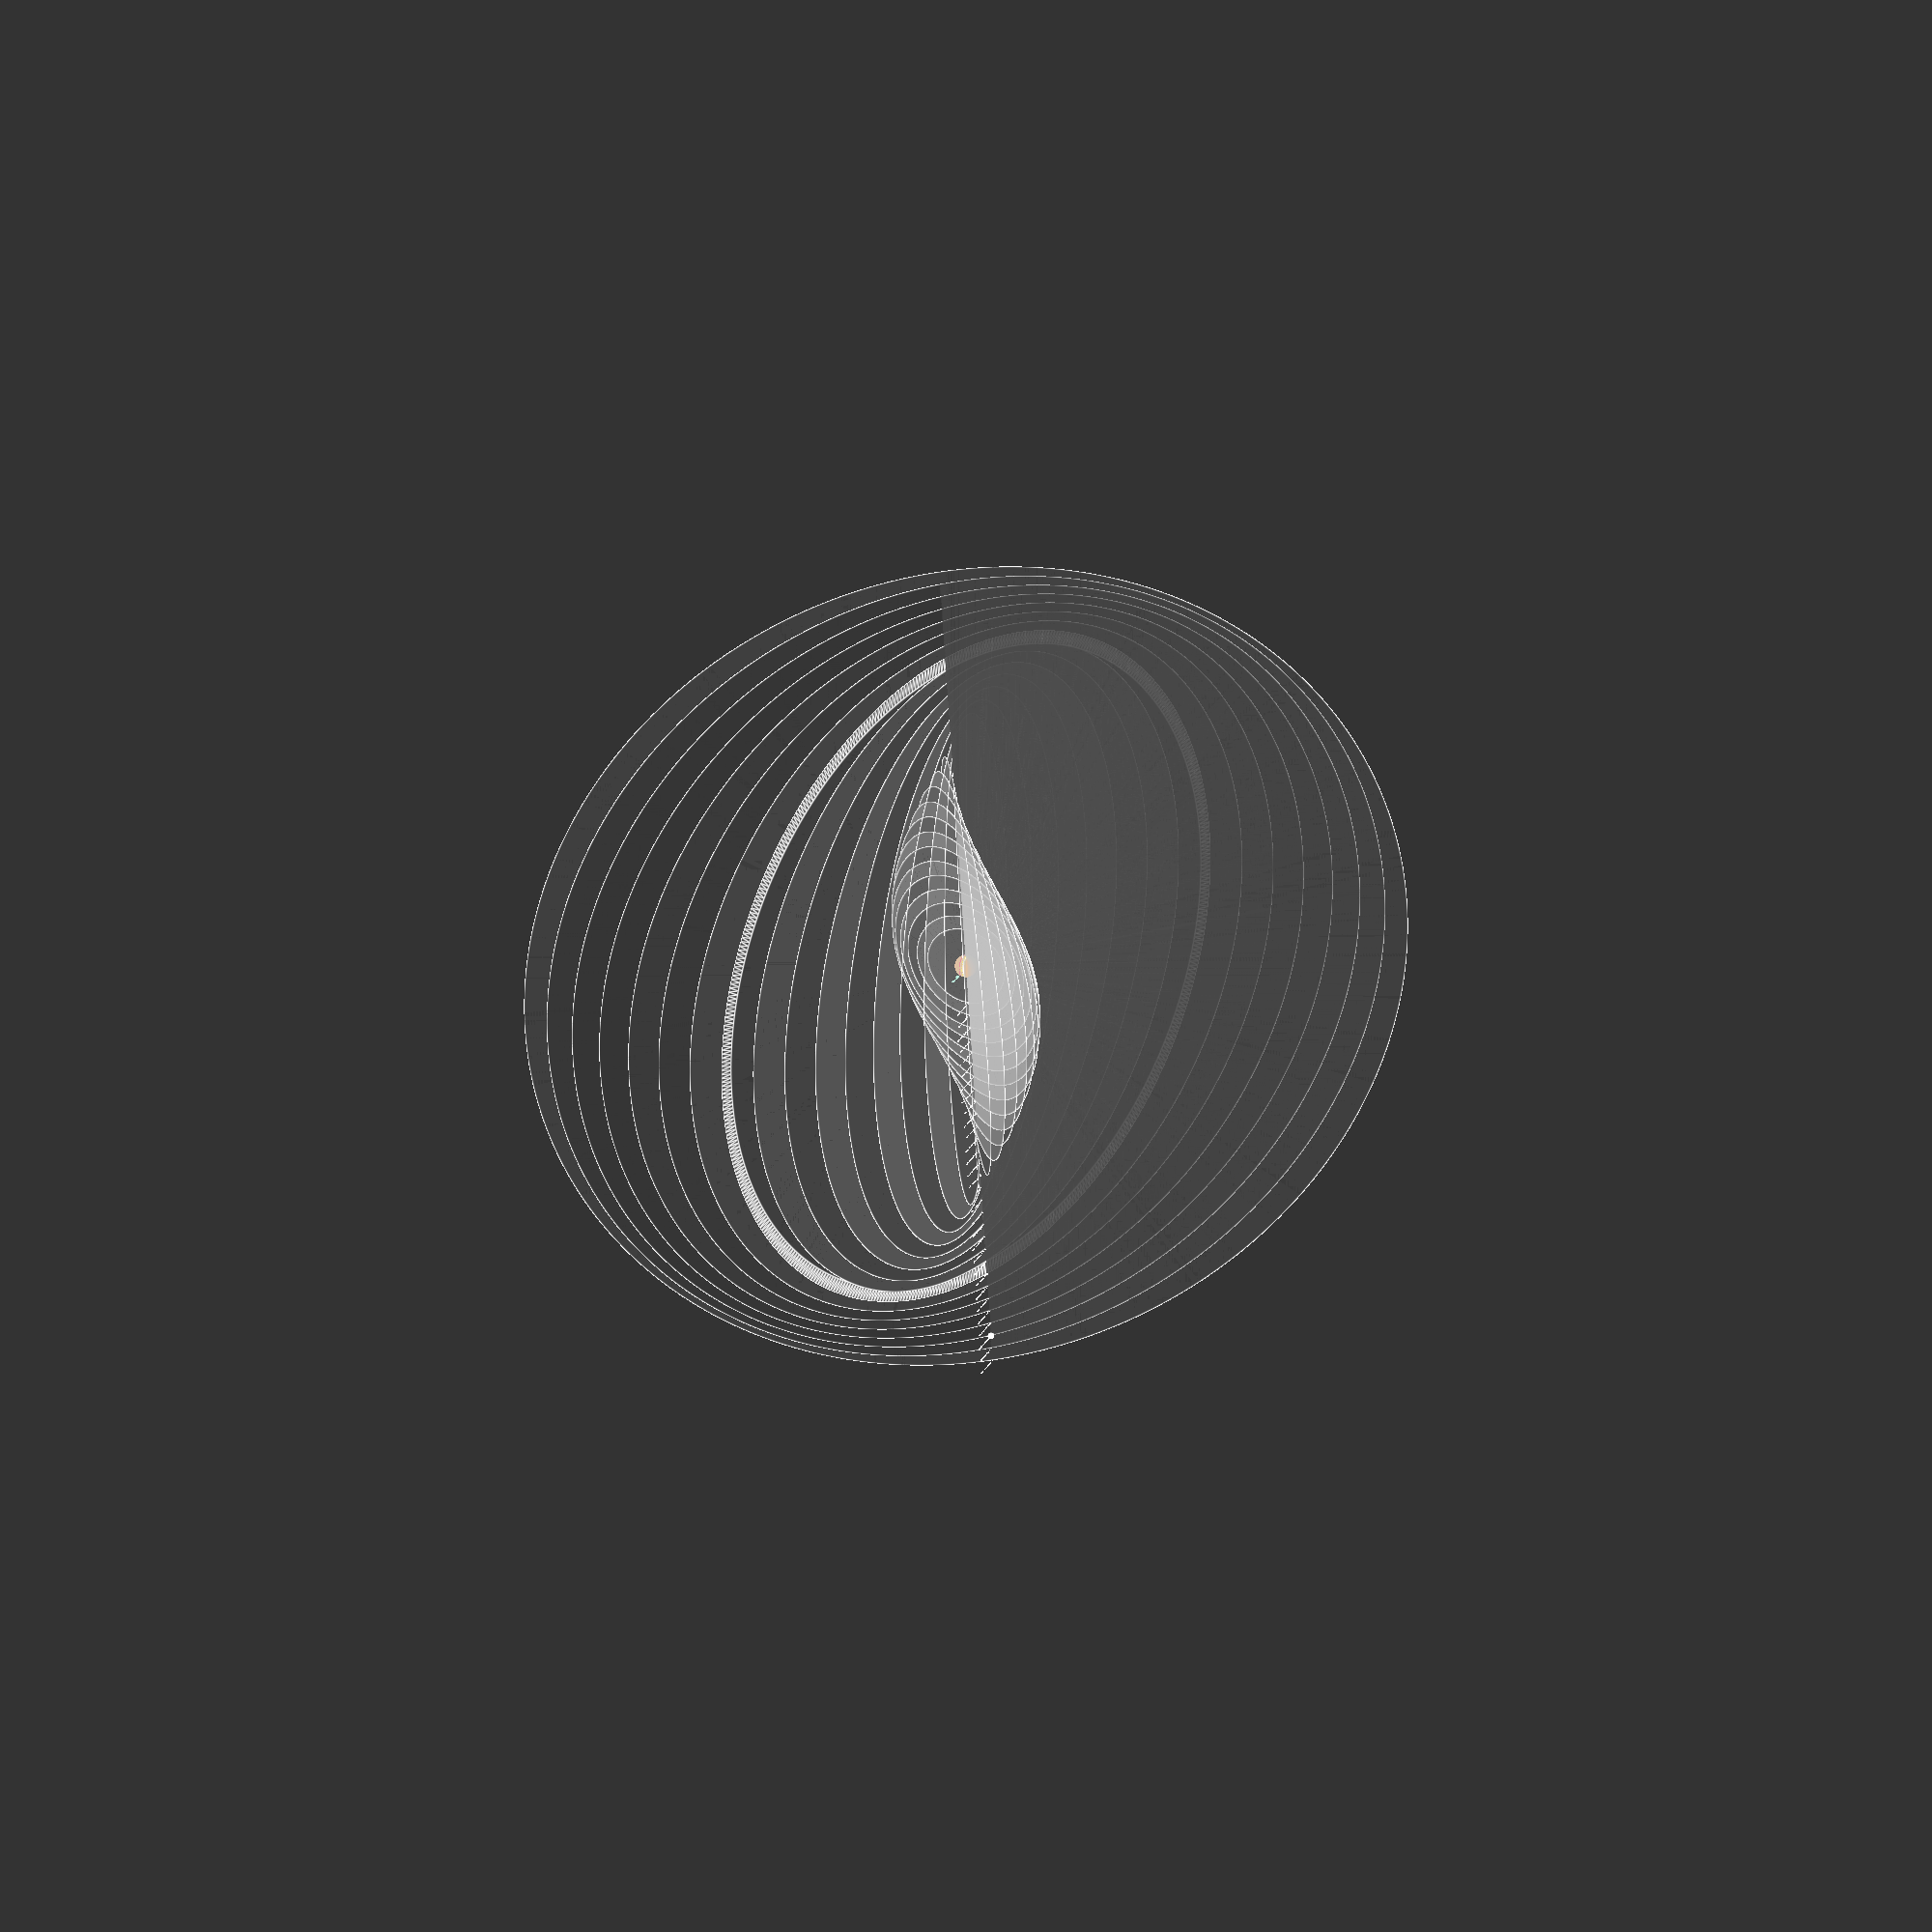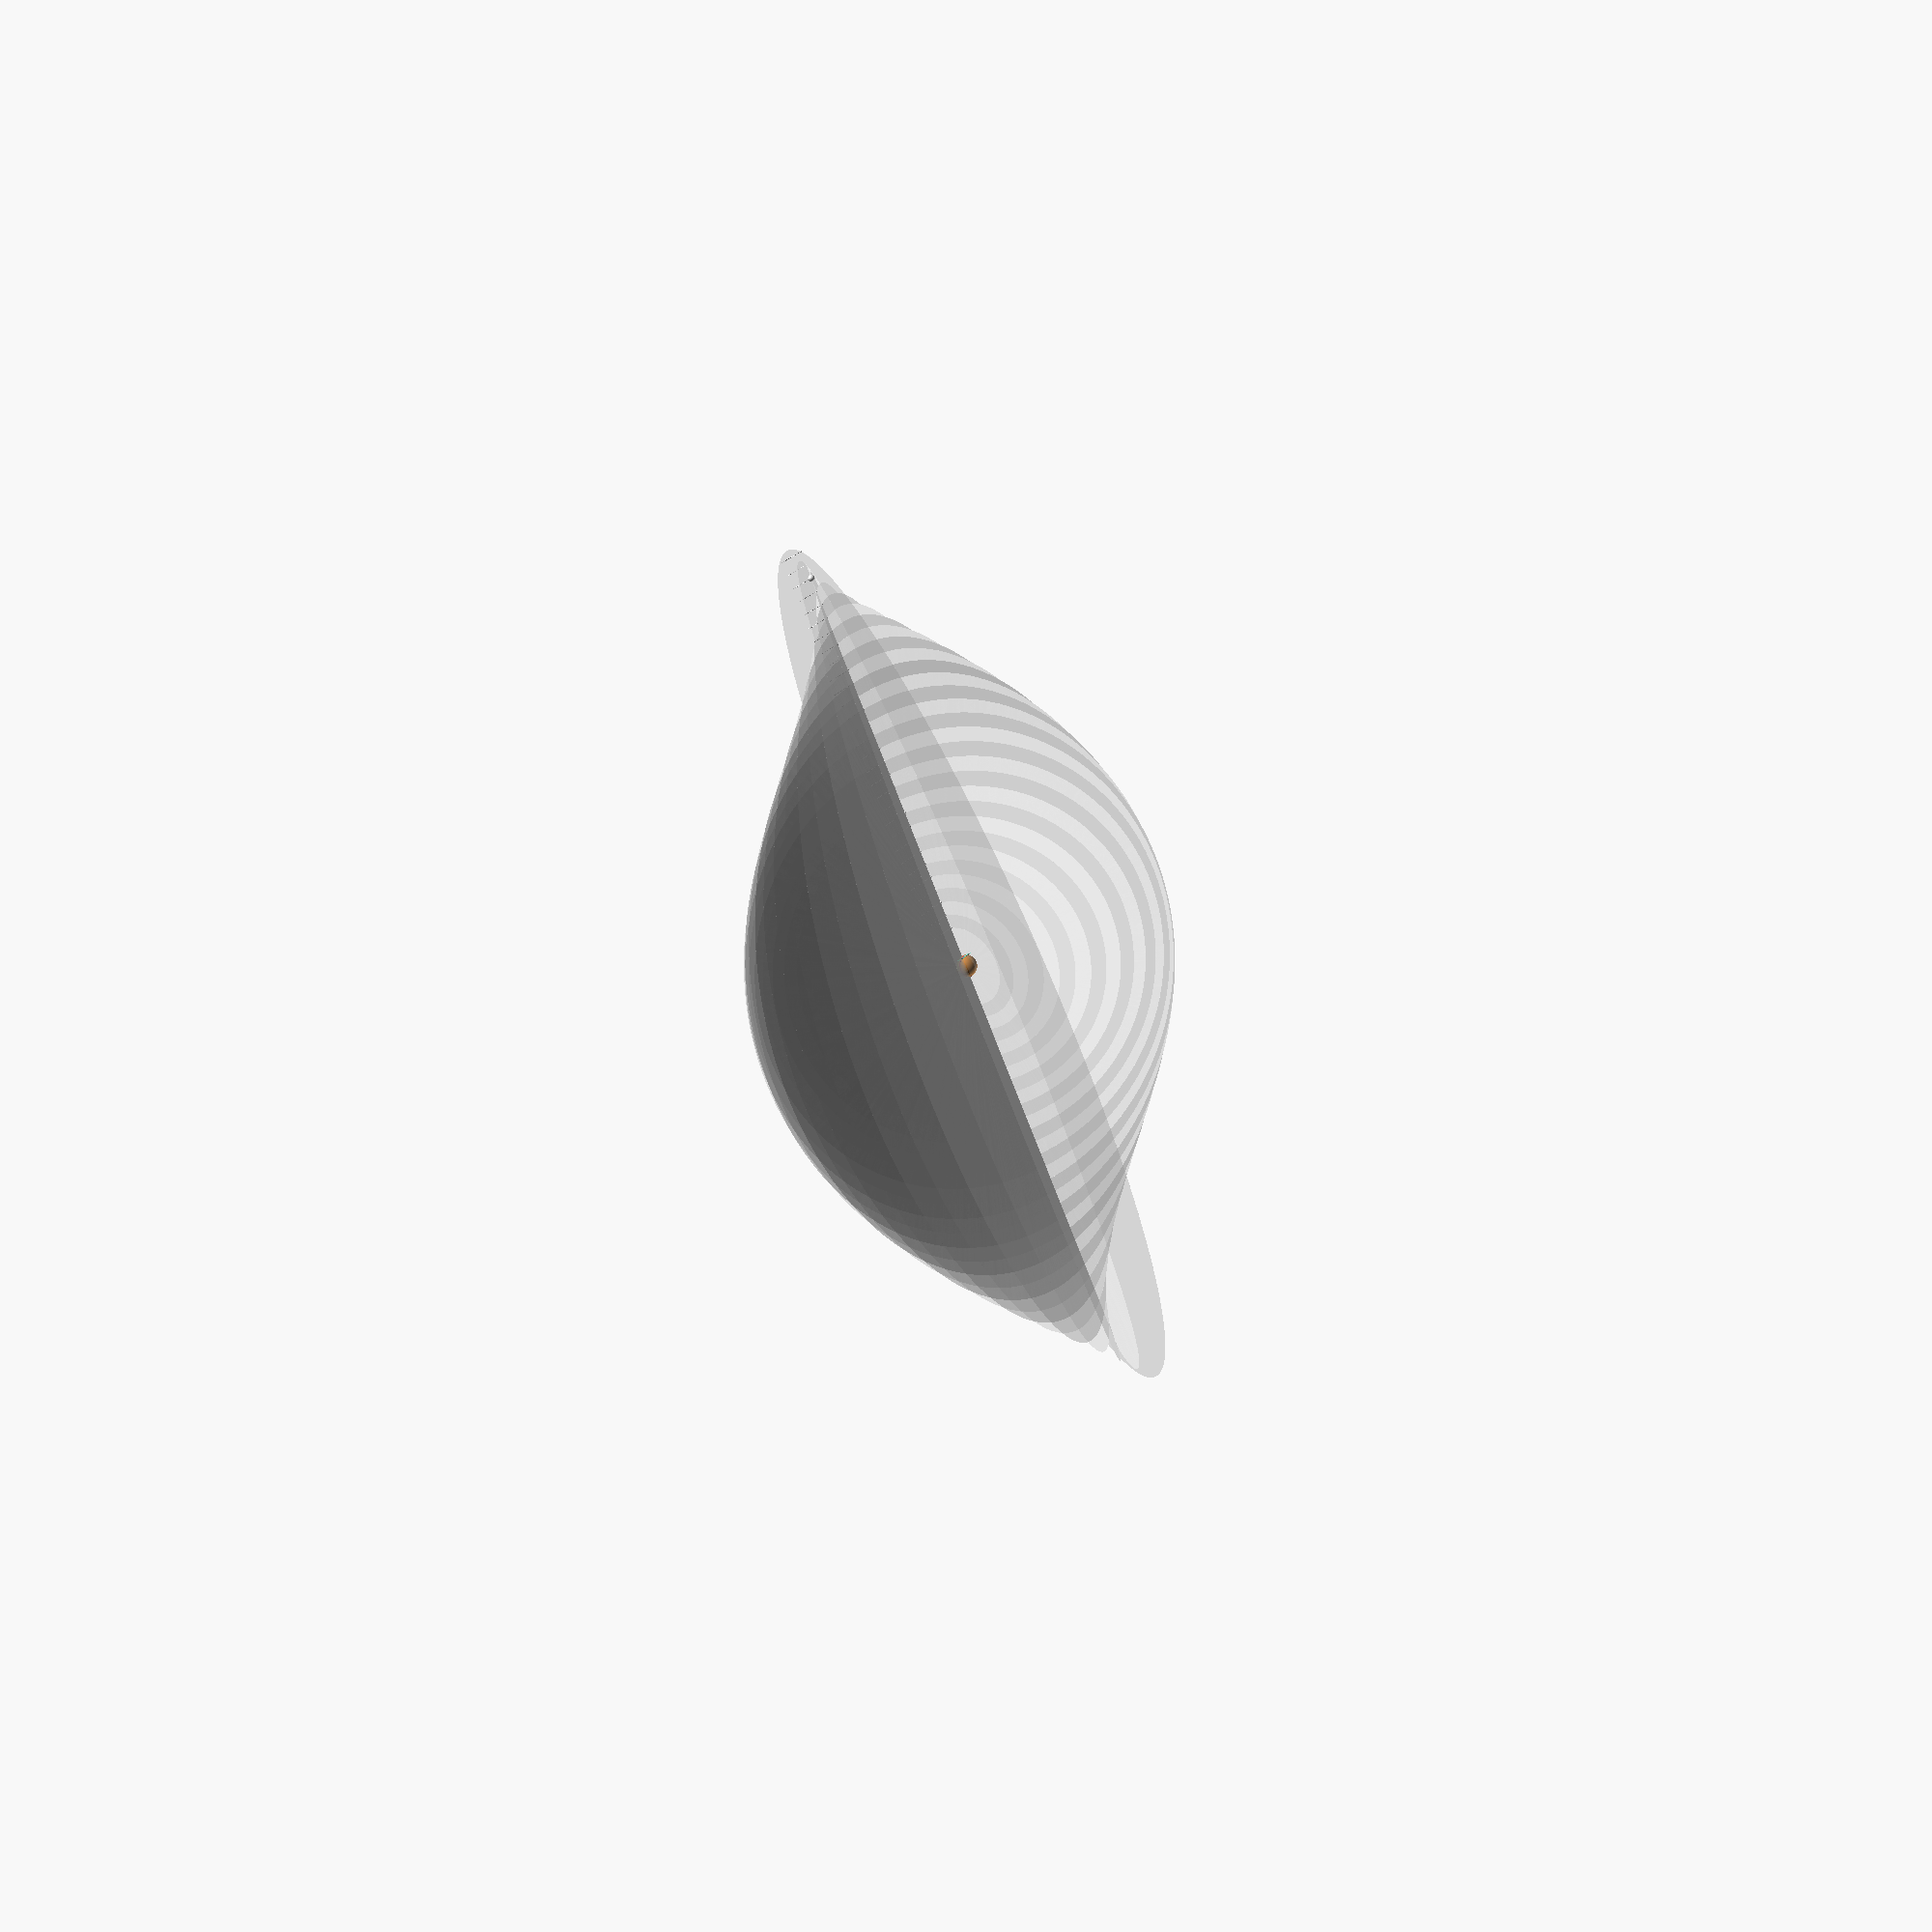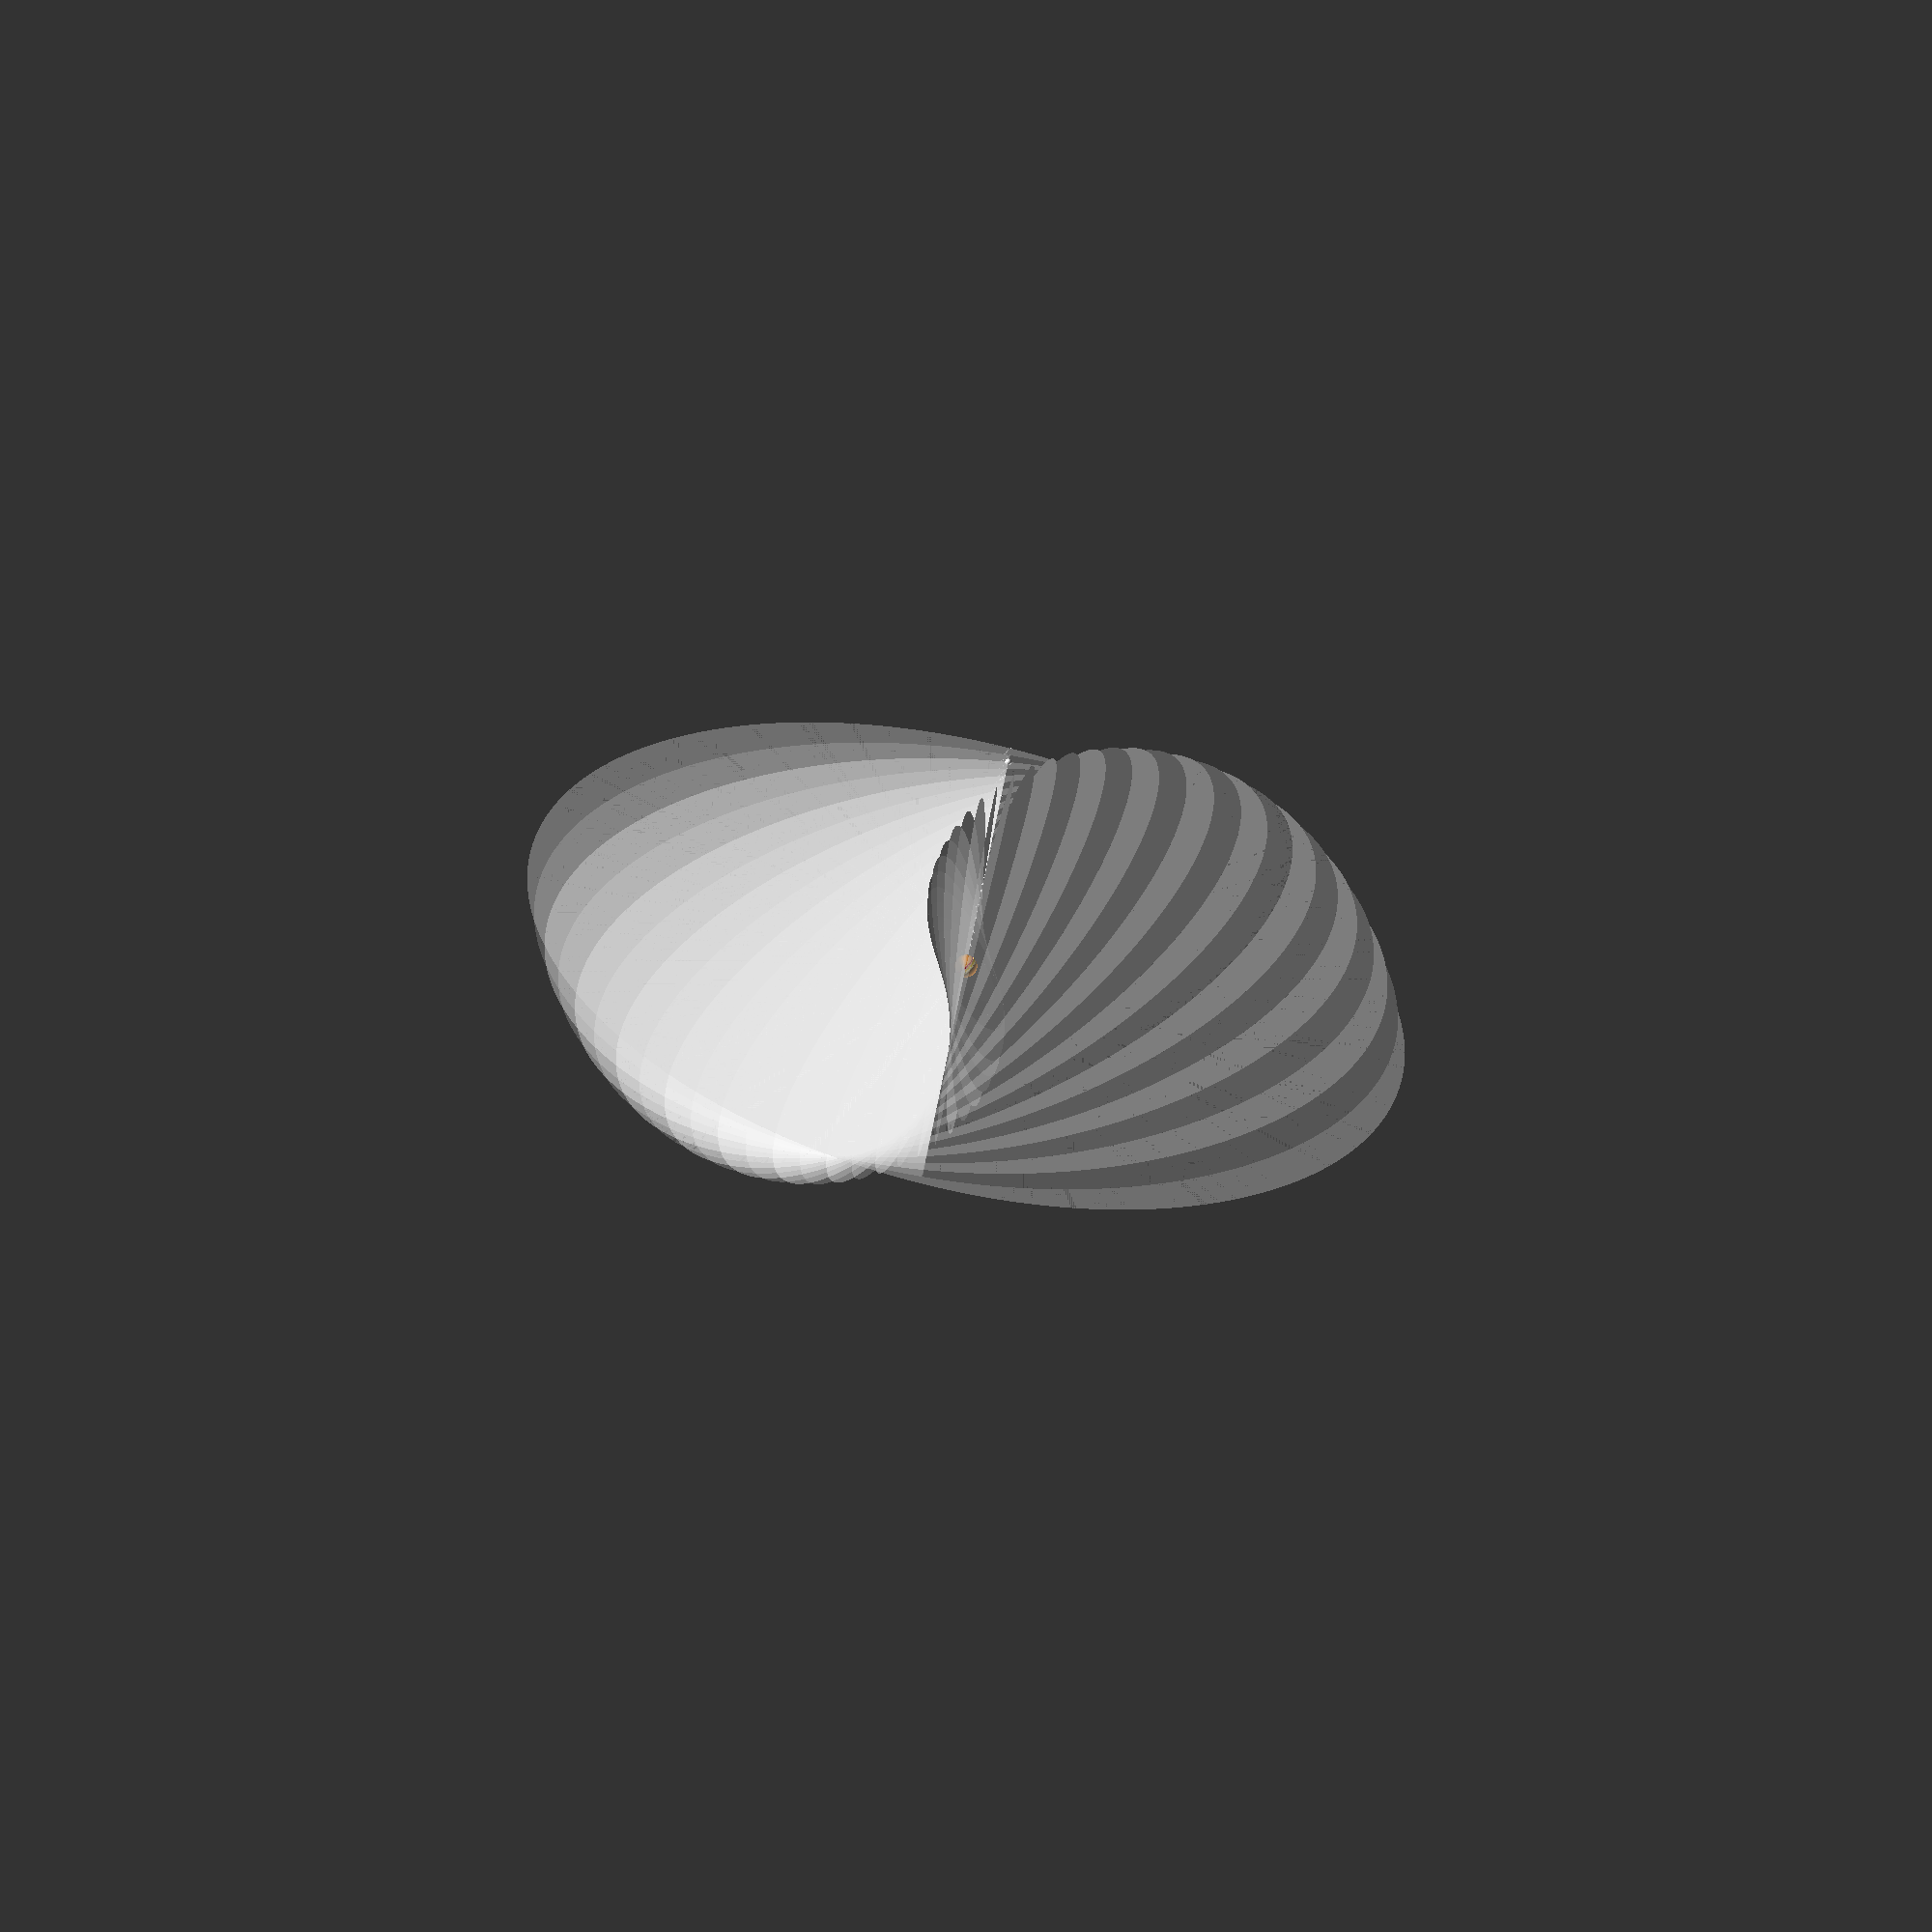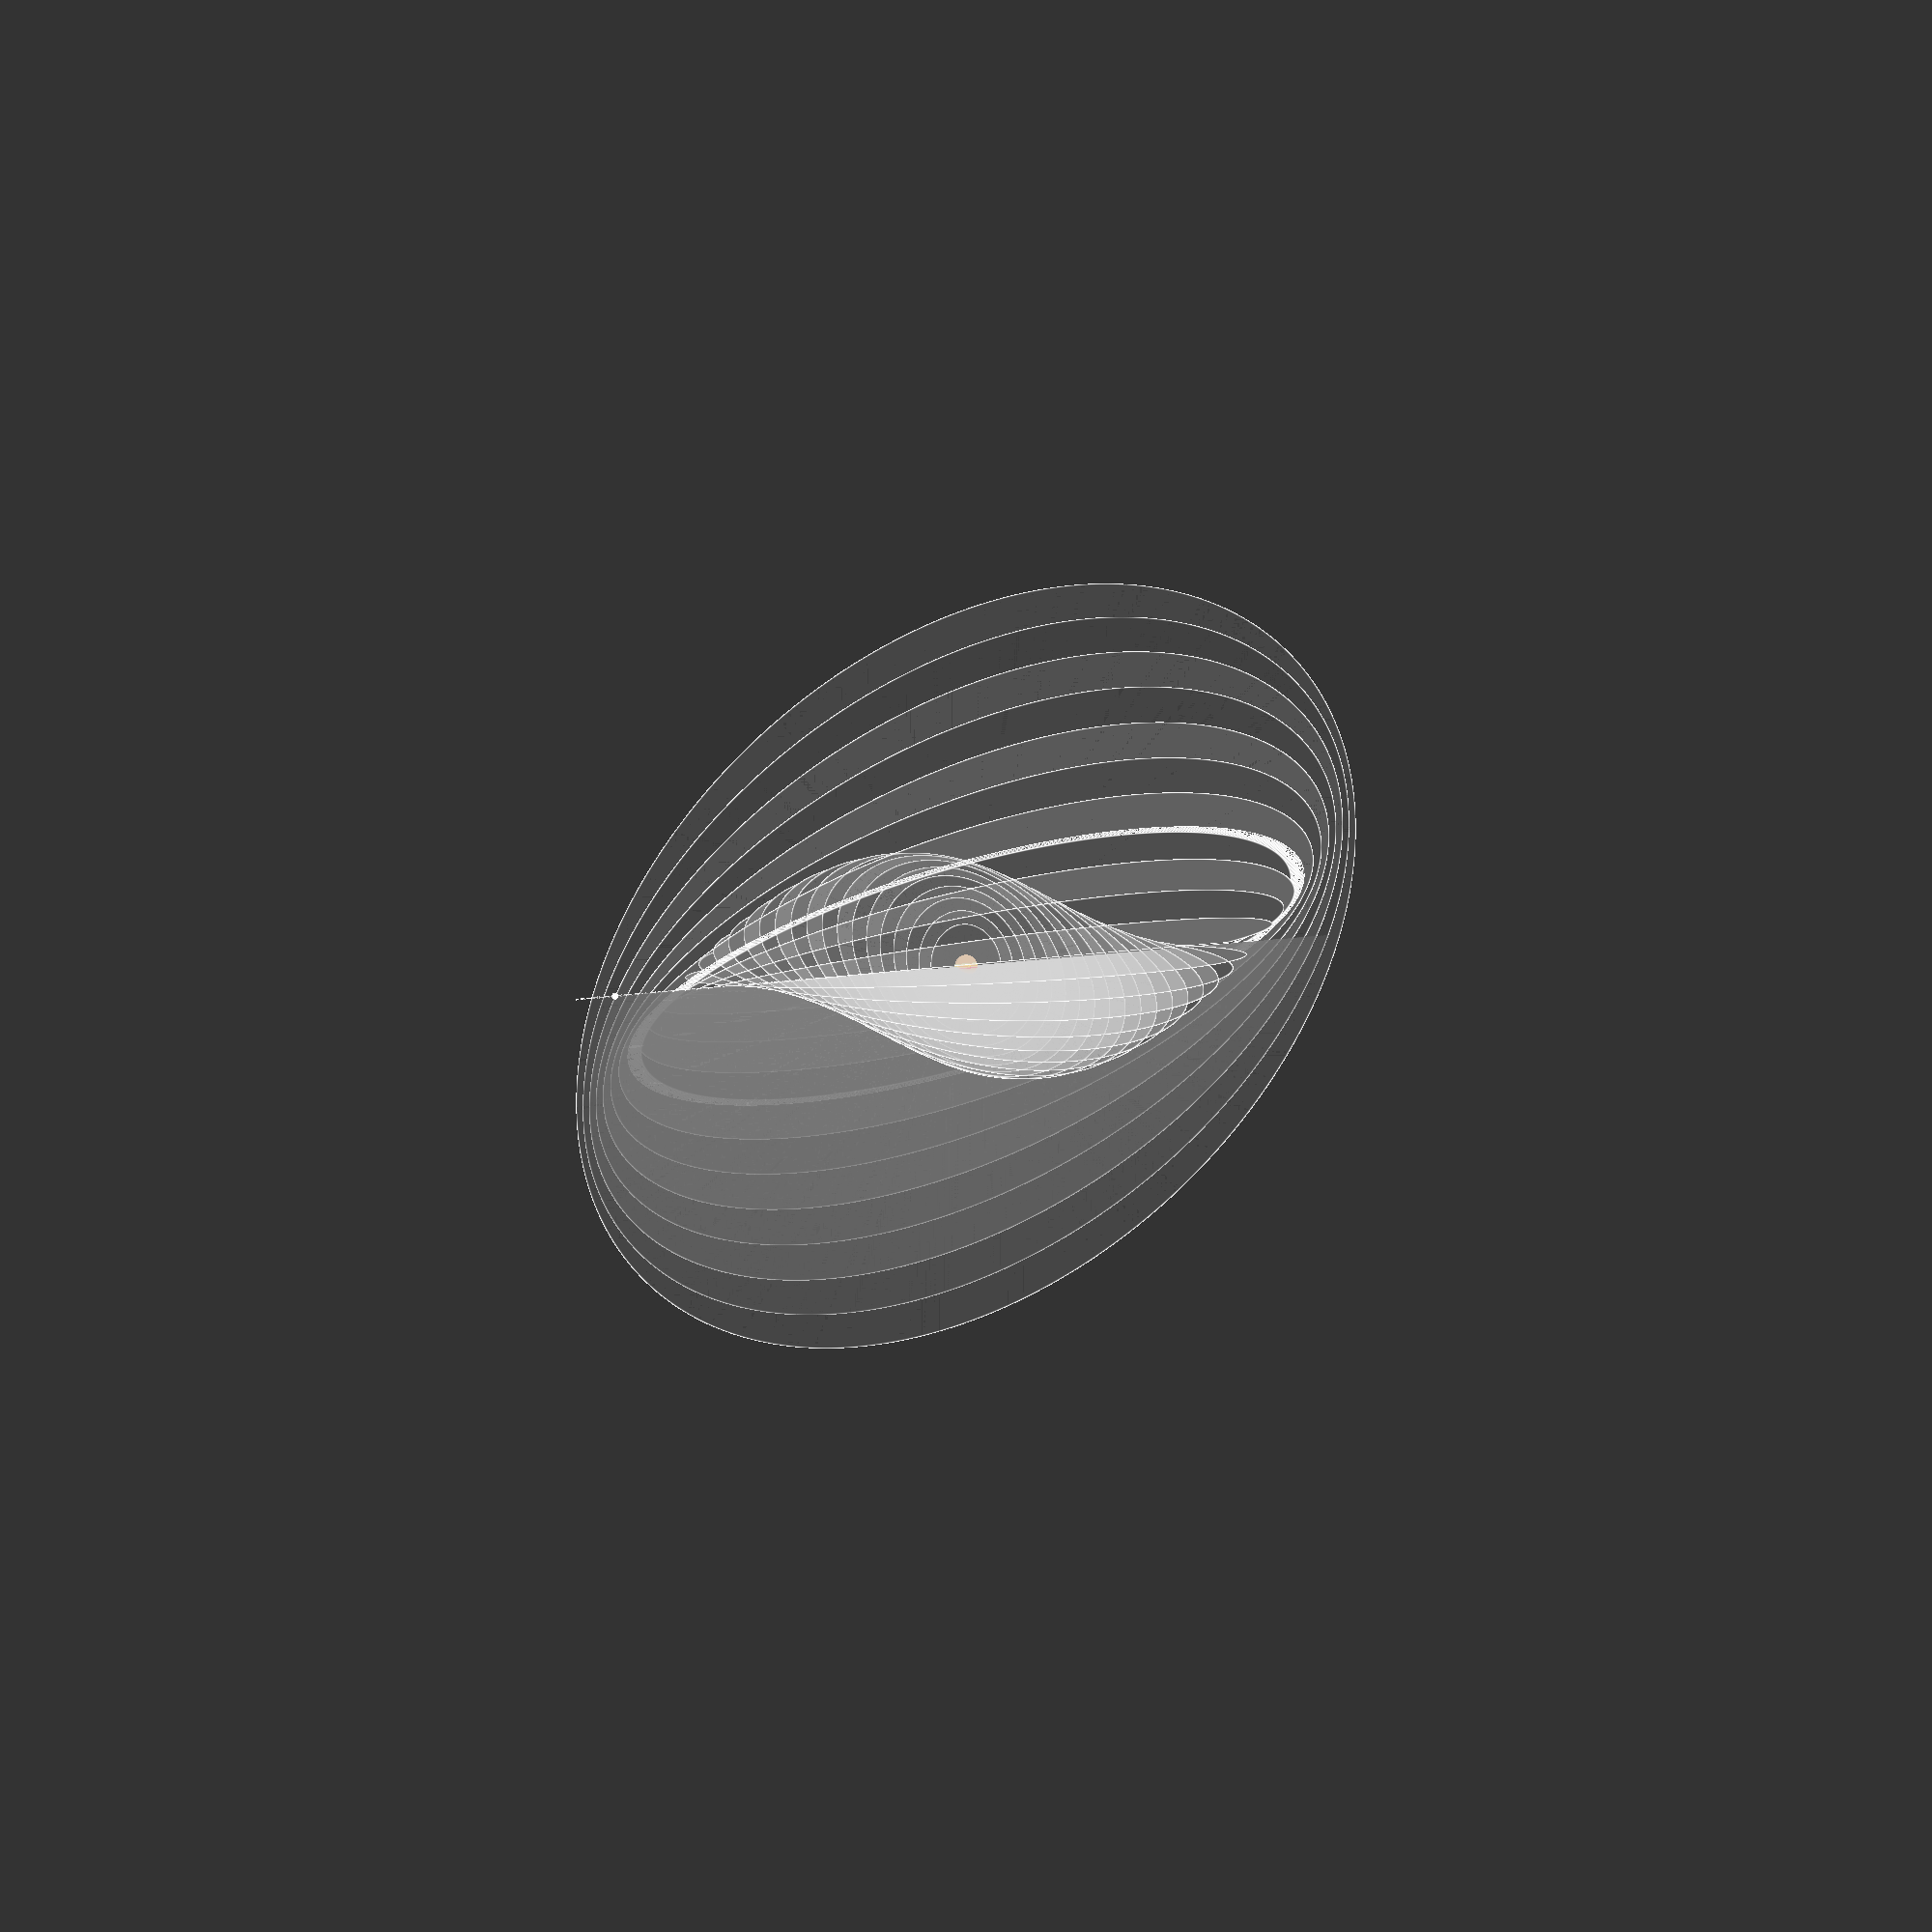
<openscad>
// Die nordische Mondgruppe ist eine Gruppe großer retrograder Satelliten (mit einer Neigung von > 90°) des Saturn
// Norse group of moons is a group of large group of retrograde satellites (whose inclination is > 90°) of Saturn

// Saturn
color([205/255,133/255,63/255]) {  
    sphere(r=40, $fn=500); 
}
color([127/255,255/255,212/255]) {  
    translate([43, 20, 30]) {  
        rotate([90, 0, 90]) {  
            text("SATURN", size=12, valign="center", halign="center");
        }
    }
}
color([220/255,20/255,60/255]) {  
    translate([0, 0, 35 * 0.16]) {  
        rotate([0, 0, 10]) {  
            cylinder(h=30 * 0.16, r1=246 * 0.16, r2=246 * 0.16, $fn=500);  
        }
    }
}
color([189/255,183/255,107/255]) {  
    translate([0, 0, -60 * 0.16]) {  
        rotate([0, 0, 10]) {  
            cylinder(h=40 * 0.16, r1=246 * 0.16, r2=246 * 0.16, $fn=500);  
        }
    }
}
color([220/255, 170/255, 85/255]) {  
    translate([0, 0, 15 * 0.16]) {  
        rotate([0, 0, -10]) {  
            cylinder(h=20 * 0.16, r1=250 * 0.16, r2=250 * 0.16, $fn=500);  
        }
    }
}
color([255/255,215/255,0/255]) {  
    translate([0, 0, -20 * 0.16]) {  
        rotate([0, 0, 15]) { 
            cylinder(h=20 * 0.16, r1=250 * 0.16, r2=250 * 0.16, $fn=500);  
        }
    }
}
color([255/255, 230/255, 170/255]) { 
    translate([0, 0, -40 * 0.16]) { 
        rotate([0, 0, -20]) {  
            cylinder(h=30 * 0.16, r1=249 * 0.16, r2=249 * 0.16, $fn=500);  
        }
    }
}

// Skathi
color([1,1,1]) {  
    translate([150, 0, 0]) {  
        sphere(r=5, $fn=500);  
        translate([0, 10, -3]) {  
            rotate([90, 0, 90]) { 
            text("Skathi (Diameter = 9KM)", size=6, valign="left", halign="left");
        }}
    }
}
color([1,1,1, 0.1]) {
    translate([0, 0, 0]) {  
        rotate([90, 0, 0]) {  
            cylinder(h=0.1, r1=150, r2=150, $fn=500);  
        }
    }
}

// Skoll
color([1,1,1]) {  
    translate([200, 0, 0]) {  
        sphere(r=3.5, $fn=500);  
        translate([0, 10, -3]) {  
            rotate([90, 0, 90]) { 
                text("Skoll (Diameter = 6KM)", size=6, valign="left", halign="left");
            }
        }
    }
}
color([1,1,1, 0.2]) {
    translate([0, 0, 0]) {  
        rotate([-85, 0, 0]) {  
            cylinder(h=0.1, r1=200, r2=200, $fn=500);  
        }
    }
}
// Hyrrokkin
color([1,1,1]) {  
    translate([250, 0, 0]) {  
        sphere(r=5, $fn=500);  
        translate([0, 10, -3]) {  
            rotate([90, 0, 90]) { 
                text("Hyrrokkin (Diameter = 9KM)", size=6, valign="left", halign="left");
            }
        }
    }
}
color([1,1,1, 0.1]) {
    translate([0, 0, 0]) {  
        rotate([-80, 0, 0]) {  
            rotate([0, 0, 45]) {  
                cylinder(h=0.1, r1=250, r2=250, $fn=500);  
            }
        }
    }
}

// Greip
color([1,1,1]) {  
    translate([300, 0, 0]) {  
        sphere(r=3, $fn=500);  
        translate([0, 10, -3]) {  
            rotate([90, 0, 90]) { 
                text("Greip (Diameter = 6KM)", size=6, valign="left", halign="left");
            }
        }
    }
}
color([1,1,1, 0.2]) {
    translate([0, 0, 0]) {  
        rotate([-75, 0, 0]) {  
            rotate([0, 0, 45]) {  
                cylinder(h=0.1, r1=300, r2=300, $fn=500);  
            }
        }
    }
}

// Mundilfari
color([1,1,1]) {  
    translate([350, 0, 0]) {  
        sphere(r=4.5, $fn=500);  
        translate([0, 10, -3]) {  
            rotate([90, 0, 90]) { 
                text("Mundilfari (Diameter = 8KM)", size=6, valign="left", halign="left");
            }
        }
    }
}
color([1,1,1, 0.1]) {
    translate([0, 0, 0]) {  
        rotate([-70, 0, 0]) {  
            rotate([0, 0, 45]) {  
                cylinder(h=0.1, r1=350, r2=350, $fn=500);  
            }
        }
    }
}

// Gridr
color([1,1,1]) {  
    translate([400, 0, 0]) {  
        sphere(r=2.5, $fn=500);  
        translate([0, 10, -3]) {  
            rotate([90, 0, 90]) { 
                text("Gridr (Diameter = 5KM)", size=6, valign="left", halign="left");
            }
        }
    }
}
color([1,1,1, 0.2]) {
    translate([0, 0, 0]) {  
        rotate([-65, 0, 0]) {  
            rotate([0, 0, 45]) {  
                cylinder(h=0.1, r1=400, r2=400, $fn=500);  
            }
        }
    }
}

// Bergelmir
color([1,1,1]) {  
    translate([450, 0, 0]) {  
        sphere(r=3, $fn=500);  
        translate([0, 10, -3]) {  
            rotate([90, 0, 90]) { 
                text("Bergelmir (Diameter = 6KM)", size=6, valign="left", halign="left");
            }
        }
    }
}
color([1,1,1, 0.1]) {
    translate([0, 0, 0]) {  
        rotate([-60, 0, 0]) {  
            rotate([0, 0, 45]) {  
                cylinder(h=0.1, r1=450, r2=450, $fn=500);  
            }
        }
    }
}

// Jarnsaxa
color([1,1,1]) {  
    translate([500, 0, 0]) {  
        sphere(r=2.5, $fn=500);  
        translate([0, 10, -3]) {  
            rotate([90, 0, 90]) { 
                text("Jarnsaxa (Diameter = 5KM)", size=6, valign="left", halign="left");
            }
        }
    }
}
color([1,1,1, 0.2]) {
    translate([0, 0, 0]) {  
        rotate([-55, 0, 0]) {  
            rotate([0, 0, 45]) {  
                cylinder(h=0.1, r1=500, r2=500, $fn=500);  
            }
        }
    }
}

// Narvi
color([1,1,1]) {  
    translate([550, 0, 0]) {  
        sphere(r=4.5, $fn=500);  
        translate([0, 10, -3]) {  
            rotate([90, 0, 90]) { 
                text("Narvi (Diameter = 8KM)", size=6, valign="left", halign="left");
            }
        }
    }
}
color([1,1,1, 0.1]) {
    translate([0, 0, 0]) {  
        rotate([-50, 0, 0]) {  
            rotate([0, 0, 45]) {  
                cylinder(h=0.1, r1=550, r2=550, $fn=500);  
            }
        }
    }
}

// Suttungr
color([1,1,1]) {  
    translate([600, 0, 0]) {  
        sphere(r=4.5, $fn=500);  
        translate([0, 10, -3]) {  
            rotate([90, 0, 90]) { 
                text("Suttungr (Diameter = 8KM)", size=6, valign="left", halign="left");
            }
        }
    }
}
color([1,1,1, 0.2]) {
    translate([0, 0, 0]) {  
        rotate([-45, 0, 0]) {  
            rotate([0, 0, 45]) {  
                cylinder(h=0.1, r1=600, r2=600, $fn=500);  
            }
        }
    }
}

// Hati
color([1,1,1]) {  
    translate([650, 0, 0]) {  
        sphere(r=3, $fn=500);  
        translate([0, 10, -3]) {  
            rotate([90, 0, 90]) { 
                text("Hati (Diameter = 6KM)", size=6, valign="left", halign="left");
            }
        }
    }
}
color([1,1,1, 0.1]) {
    translate([0, 0, 0]) {  
        rotate([-40, 0, 0]) {  
            rotate([0, 0, 45]) {  
                cylinder(h=0.1, r1=650, r2=650, $fn=500);  
            }
        }
    }
}

// Eggther
color([1,1,1]) {  
    translate([700, 0, 0]) {  
        sphere(r=3, $fn=500);  
        translate([0, 10, -3]) {  
            rotate([90, 0, 90]) { 
                text("Eggther (Diameter = 6KM)", size=6, valign="left", halign="left");
            }
        }
    }
}
color([1,1,1, 0.2]) {
    translate([0, 0, 0]) {  
        rotate([-35, 0, 0]) {  
            rotate([0, 0, 45]) {  
                cylinder(h=0.1, r1=700, r2=700, $fn=500);  
            }
        }
    }
}

// Farbauti
color([1,1,1]) {  
    translate([750, 0, 0]) {  
        sphere(r=2.5, $fn=500);  
        translate([0, 10, -3]) {  
            rotate([90, 0, 90]) { 
                text("Farbauti (Diameter = 5KM)", size=6, valign="left", halign="left");
            }
        }
    }
}
color([1,1,1, 0.1]) {
    translate([0, 0, 0]) {  
        rotate([-30, 0, 0]) {  
            rotate([0, 0, 45]) {  
                cylinder(h=0.1, r1=750, r2=750, $fn=500);  
            }
        }
    }
}

// Thrymr
color([1,1,1]) {  
    translate([800, 0, 0]) {  
        sphere(r=3, $fn=500);  
        translate([0, 10, -3]) {  
            rotate([90, 0, 90]) { 
                text("Thrymr (Diameter = 9KM)", size=6, valign="left", halign="left");
            }
        }
    }
}
color([1,1,1, 0.2]) {
    translate([0, 0, 0]) {  
        rotate([-25, 0, 0]) {  
            rotate([0, 0, 45]) {  
                cylinder(h=0.1, r1=800, r2=800, $fn=500);  
            }
        }
    }
}

// Bestla
color([1,1,1]) {  
    translate([850, 0, 0]) {  
        sphere(r=4.5, $fn=500);  
        translate([0, 10, -3]) {  
            rotate([90, 0, 90]) { 
                text("Bestla (Diameter = 8KM)", size=6, valign="left", halign="left");
            }
        }
    }
}
color([1,1,1, 0.1]) {
    translate([0, 0, 0]) {  
        rotate([-20, 0, 0]) {  
            rotate([0, 0, 45]) {  
                cylinder(h=0.1, r1=850, r2=850, $fn=500);  
            }
        }
    }
}

// Angrboda
color([1,1,1]) {  
    translate([900, 0, 0]) {  
        sphere(r=2, $fn=500);  
        translate([0, 10, -3]) {  
            rotate([90, 0, 90]) { 
                text("Angrboda (Diameter = 4KM)", size=6, valign="left", halign="left");
            }
        }
    }
}
color([1,1,1, 0.2]) {
    translate([0, 0, 0]) {  
        rotate([-15, 0, 0]) {  
            rotate([0, 0, 45]) {  
                cylinder(h=0.1, r1=900, r2=900, $fn=500);  
            }
        }
    }
}

// Aegir
color([1,1,1]) {  
    translate([950, 0, 0]) {  
        sphere(r=2.5, $fn=500);  
        translate([0, 10, -3]) {  
            rotate([90, 0, 90]) { 
                text("Aegir (Diameter = 5KM)", size=6, valign="left", halign="left");
            }
        }
    }
}
color([1,1,1, 0.1]) {
    translate([0, 0, 0]) {  
        rotate([-10, 0, 0]) {  
            rotate([0, 0, 45]) {  
                cylinder(h=0.1, r1=950, r2=950, $fn=500);  
            }
        }
    }
}

// Beli
color([1,1,1]) {  
    translate([1000, 0, 0]) {  
        sphere(r=2, $fn=500);  
        translate([0, 10, -3]) {  
            rotate([90, 0, 90]) { 
                text("Beli (Diameter = 4KM)", size=6, valign="left", halign="left");
            }
        }
    }
}
color([1,1,1, 0.2]) {
    translate([0, 0, 0]) {  
        rotate([-5, 0, 0]) {  
            rotate([0, 0, 45]) {  
                cylinder(h=0.1, r1=1000, r2=1000, $fn=500);  
            }
        }
    }
}

// Gerd
color([1,1,1]) {  
    translate([1050, 0, 0]) {  
        sphere(r=2, $fn=500);  
        translate([0, 10, -3]) {  
            rotate([90, 0, 90]) { 
                text("Gerd (Diameter = 4KM)", size=6, valign="left", halign="left");
            }
        }
    }
}
color([1,1,1, 0.1]) {
    translate([0, 0, 0]) {  
        rotate([0, 0, 0]) {  
            rotate([0, 0, 45]) {  
                cylinder(h=0.1, r1=1050, r2=1050, $fn=500);  
            }
        }
    }
}

// Gunnlod
color([1,1,1]) {  
    translate([1100, 0, 0]) {  
        sphere(r=2.5, $fn=500);  
        translate([0, 10, -3]) {  
            rotate([90, 0, 90]) { 
                text("Gunnlod (Diameter = 5KM)", size=6, valign="left", halign="left");
            }
        }
    }
}
color([1,1,1, 0.2]) {
    translate([0, 0, 0]) {  
        rotate([5, 0, 0]) {  
            rotate([0, 0, 45]) {  
                cylinder(h=0.1, r1=1100, r2=1100, $fn=500);  
            }
        }
    }
}

// Skrymir
color([1,1,1]) {  
    translate([1150, 0, 0]) {  
        sphere(r=2.5, $fn=500);  
        translate([0, 10, -3]) {  
            rotate([90, 0, 90]) { 
                text("Skrymir (Diameter = 5KM)", size=6, valign="left", halign="left");
            }
        }
    }
}
color([1,1,1, 0.1]) {
    translate([0, 0, 0]) {  
        rotate([10, 0, 0]) {  
            rotate([0, 0, 45]) {  
                cylinder(h=0.1, r1=1150, r2=1150, $fn=500);  
            }
        }
    }
}

// Alvaldi
color([1,1,1]) {  
    translate([1200, 0, 0]) {  
        sphere(r=2.5, $fn=500);  
        translate([0, 10, -3]) {  
            rotate([90, 0, 90]) { 
                text("Alvaldi (Diameter = 5KM)", size=6, valign="left", halign="left");
            }
        }
    }
}
color([1,1,1, 0.2]) {
    translate([0, 0, 0]) {  
        rotate([15, 0, 0]) {  
            rotate([0, 0, 45]) {  
                cylinder(h=0.1, r1=1200, r2=1200, $fn=500);  
            }
        }
    }
}

// Kari
color([1,1,1]) {  
    translate([1250, 0, 0]) {  
        sphere(r=4.5, $fn=500);  
        translate([0, 10, -3]) {  
            rotate([90, 0, 90]) { 
                text("Kari (Diameter = 8KM)", size=6, valign="left", halign="left");
            }
        }
    }
}
color([1,1,1, 0.1]) {
    translate([0, 0, 0]) {  
        rotate([20, 0, 0]) {  
            rotate([0, 0, 45]) {  
                cylinder(h=0.1, r1=1250, r2=1200, $fn=500);  
            }
        }
    }
}

// Geirrod
color([1,1,1]) {  
    translate([1300, 0, 0]) {  
        sphere(r=2, $fn=500);  
        translate([0, 10, -3]) {  
            rotate([90, 0, 90]) { 
                text("Geirrod (Diameter = 4KM)", size=6, valign="left", halign="left");
            }
        }
    }
}
color([1,1,1, 0.2]) {
    translate([0, 0, 0]) {  
        rotate([25, 0, 0]) {  
            rotate([0, 0, 45]) {  
                cylinder(h=0.1, r1=1300, r2=1300, $fn=500);  
            }
        }
    }
}

// Fenrir
color([1,1,1]) {  
    translate([1350, 0, 0]) {  
        sphere(r=2, $fn=500);  
        translate([0, 10, -3]) {  
            rotate([90, 0, 90]) { 
                text("Fenrir (Diameter = 4KM)", size=6, valign="left", halign="left");
            }
        }
    }
}
color([1,1,1, 0.1]) {
    translate([0, 0, 0]) {  
        rotate([30, 0, 0]) {  
            rotate([0, 0, 45]) {  
                cylinder(h=0.1, r1=1350, r2=1350, $fn=500);  
            }
        }
    }
}

// Surtur
color([1,1,1]) {  
    translate([1400, 0, 0]) {  
        sphere(r=2.5, $fn=500);  
        translate([0, 10, -3]) {  
            rotate([90, 0, 90]) { 
                text("Surtur (Diameter = 5KM)", size=6, valign="left", halign="left");
            }
        }
    }
}
color([1,1,1, 0.2]) {
    translate([0, 0, 0]) {  
        rotate([35, 0, 0]) {  
            rotate([0, 0, 45]) {  
                cylinder(h=0.1, r1=1400, r2=1400, $fn=500);  
            }
        }
    }
}

// Loge
color([1,1,1]) {  
    translate([1450, 0, 0]) {  
        sphere(r=3, $fn=500);  
        translate([0, 10, -3]) {  
            rotate([90, 0, 90]) { 
                text("Loge (Diameter = 6KM)", size=6, valign="left", halign="left");
            }
        }
    }
}
color([1,1,1, 0.1]) {
    translate([0, 0, 0]) {  
        rotate([40, 0, 0]) {  
            rotate([0, 0, 45]) {  
                cylinder(h=0.1, r1=1450, r2=1450, $fn=500);  
            }
        }
    }
}

// Ymir
color([1,1,1]) {  
    translate([1500, 0, 0]) {  
        sphere(r=12, $fn=500);  
        translate([0, 15, -3]) {  
            rotate([90, 0, 90]) { 
                text("Ymir (Diameter = 22KM)", size=6, valign="left", halign="left");
            }
        }
    }
}
color([1,1,1, 0.2]) {
    translate([0, 0, 0]) {  
        rotate([45, 0, 0]) {  
            rotate([0, 0, 45]) {  
                cylinder(h=0.1, r1=1500, r2=1500, $fn=500);  
            }
        }
    }
}

// Thiazzi
color([1,1,1]) {  
    translate([1550, 0, 0]) {  
        sphere(r=2, $fn=500);  
        translate([0, 10, -3]) {  
            rotate([90, 0, 90]) { 
                text("Fenrir (Diameter = 4KM)", size=6, valign="left", halign="left");
            }
        }
    }
}
color([1,1,1, 0.1]) {
    translate([0, 0, 0]) {  
        rotate([50, 0, 0]) {  
            rotate([0, 0, 45]) {  
                cylinder(h=0.1, r1=1550, r2=1550, $fn=500);  
            }
        }
    }
}

// Fornjot
color([1,1,1]) {  
    translate([1600, 0, 0]) {  
        sphere(r=3, $fn=500);  
        translate([0, 10, -3]) {  
            rotate([90, 0, 90]) { 
                text("Fornjot (Diameter = 6KM)", size=6, valign="left", halign="left");
            }
        }
    }
}
color([1,1,1, 0.2]) {
    translate([0, 0, 0]) {  
        rotate([55, 0, 0]) {  
            rotate([0, 0, 45]) {  
                cylinder(h=0.1, r1=1600, r2=1600, $fn=500);  
            }
        }
    }
}
</openscad>
<views>
elev=338.9 azim=98.3 roll=114.2 proj=o view=edges
elev=7.0 azim=239.4 roll=314.7 proj=p view=wireframe
elev=246.1 azim=97.7 roll=138.3 proj=o view=solid
elev=90.3 azim=33.4 roll=185.1 proj=o view=edges
</views>
